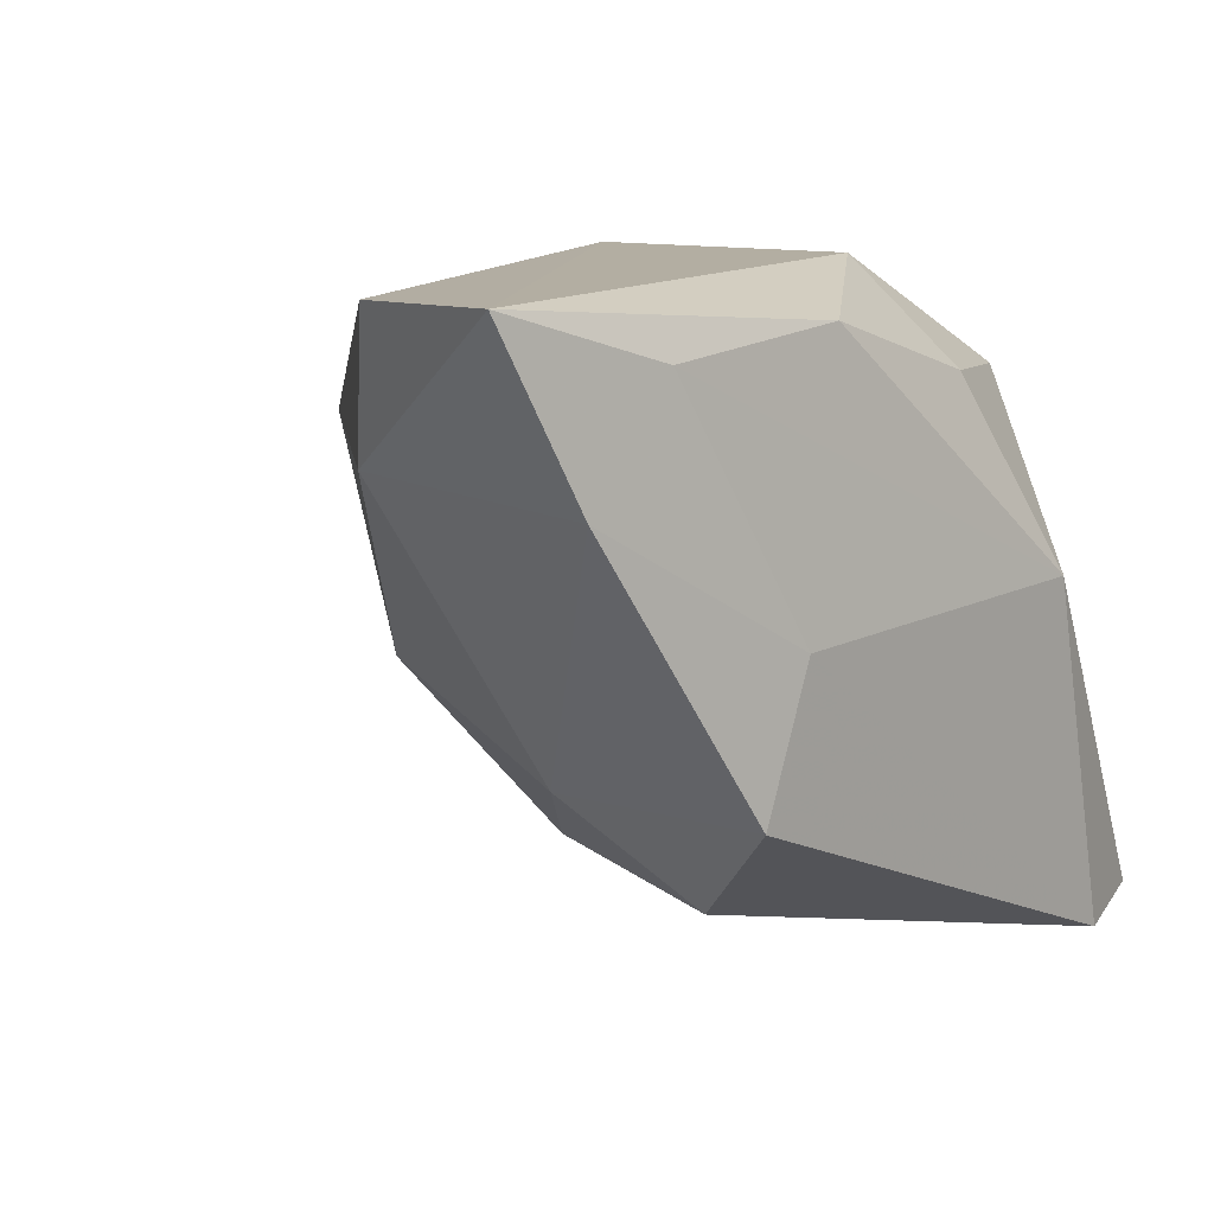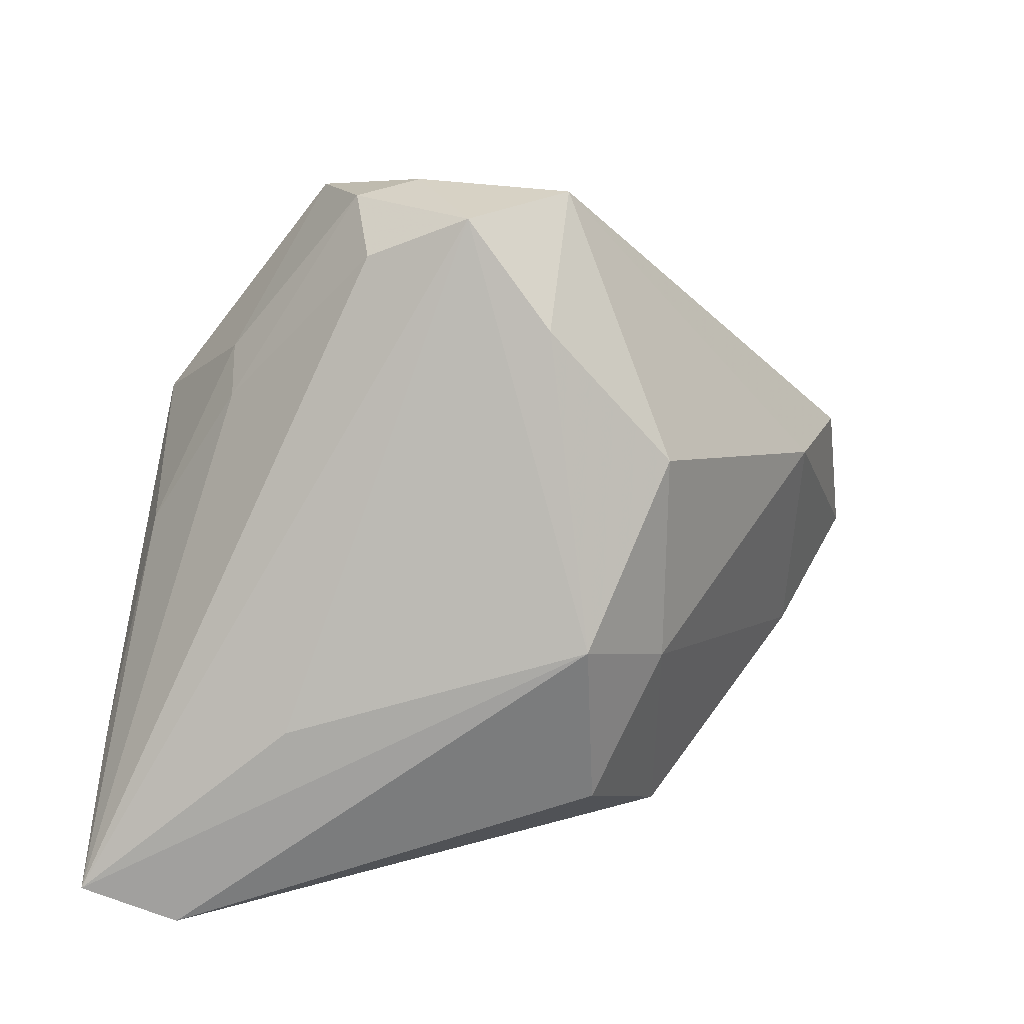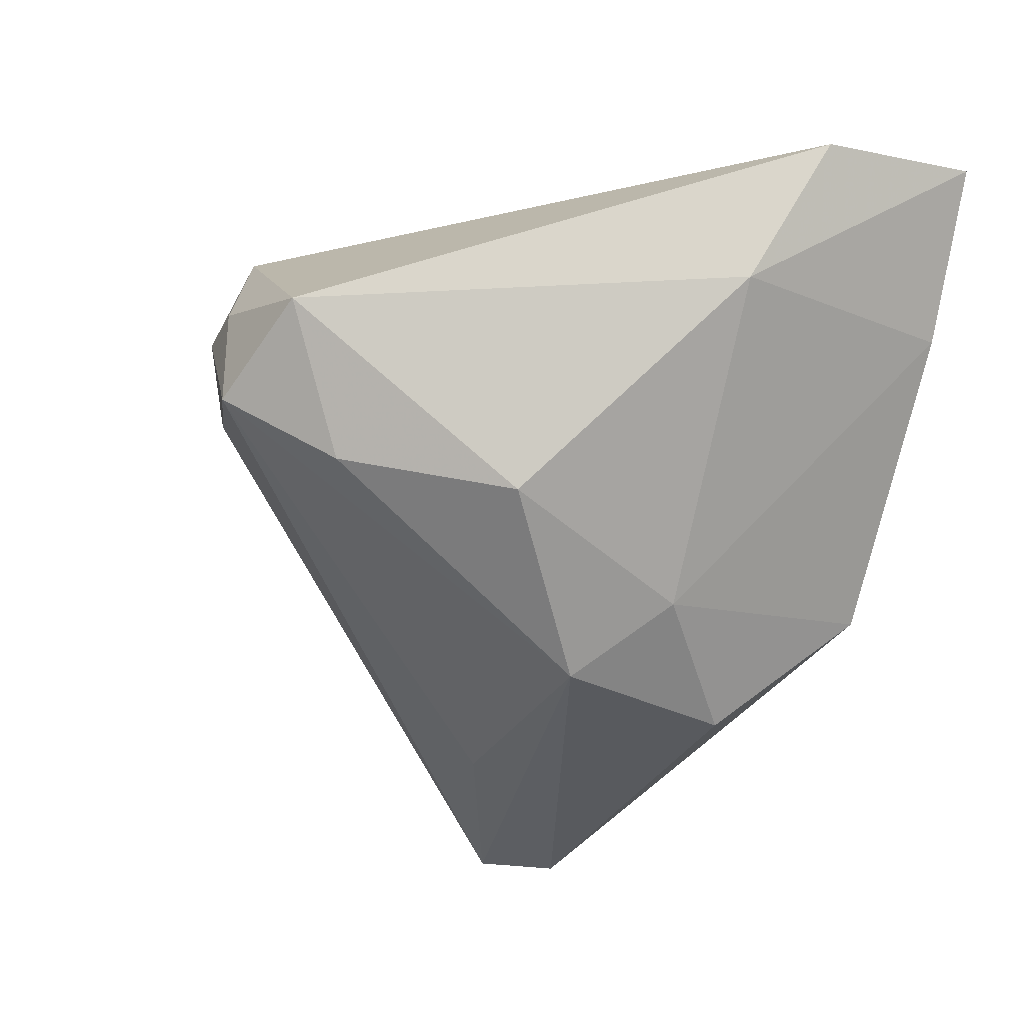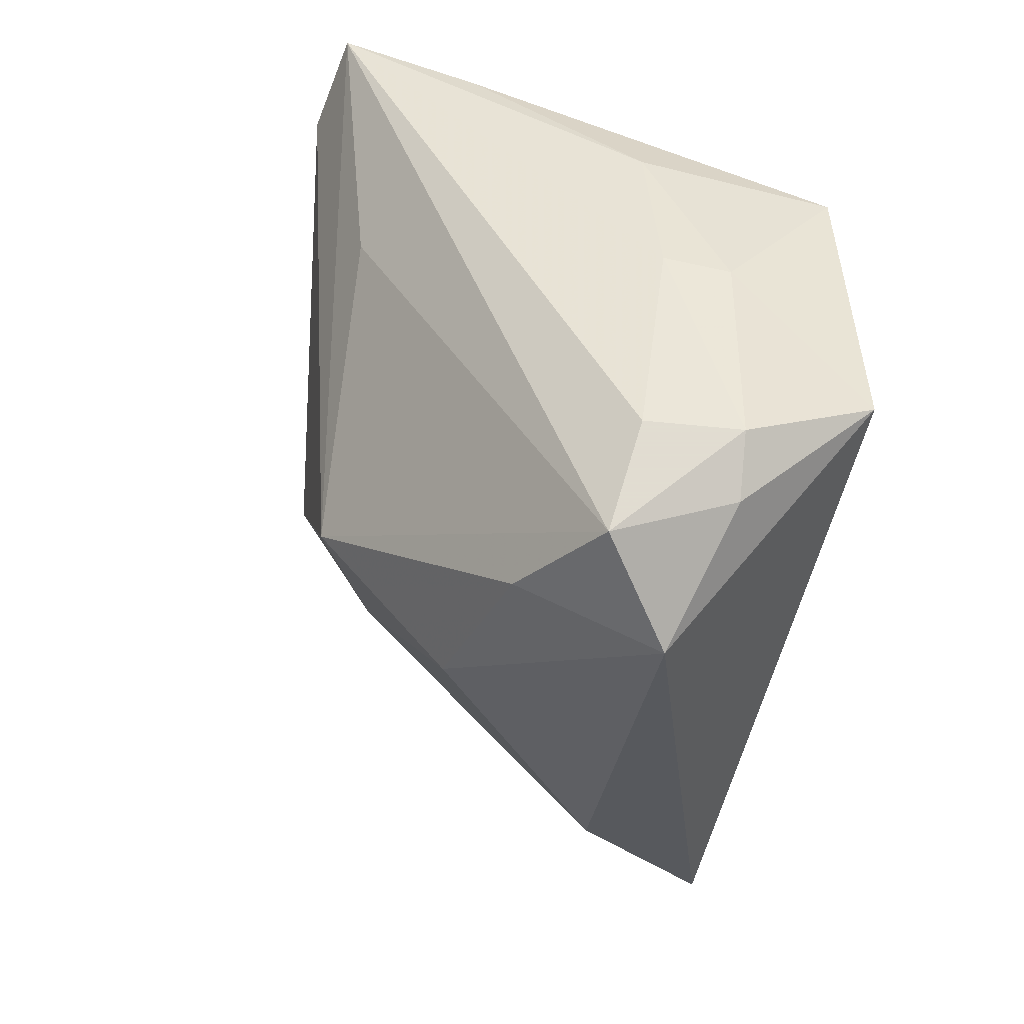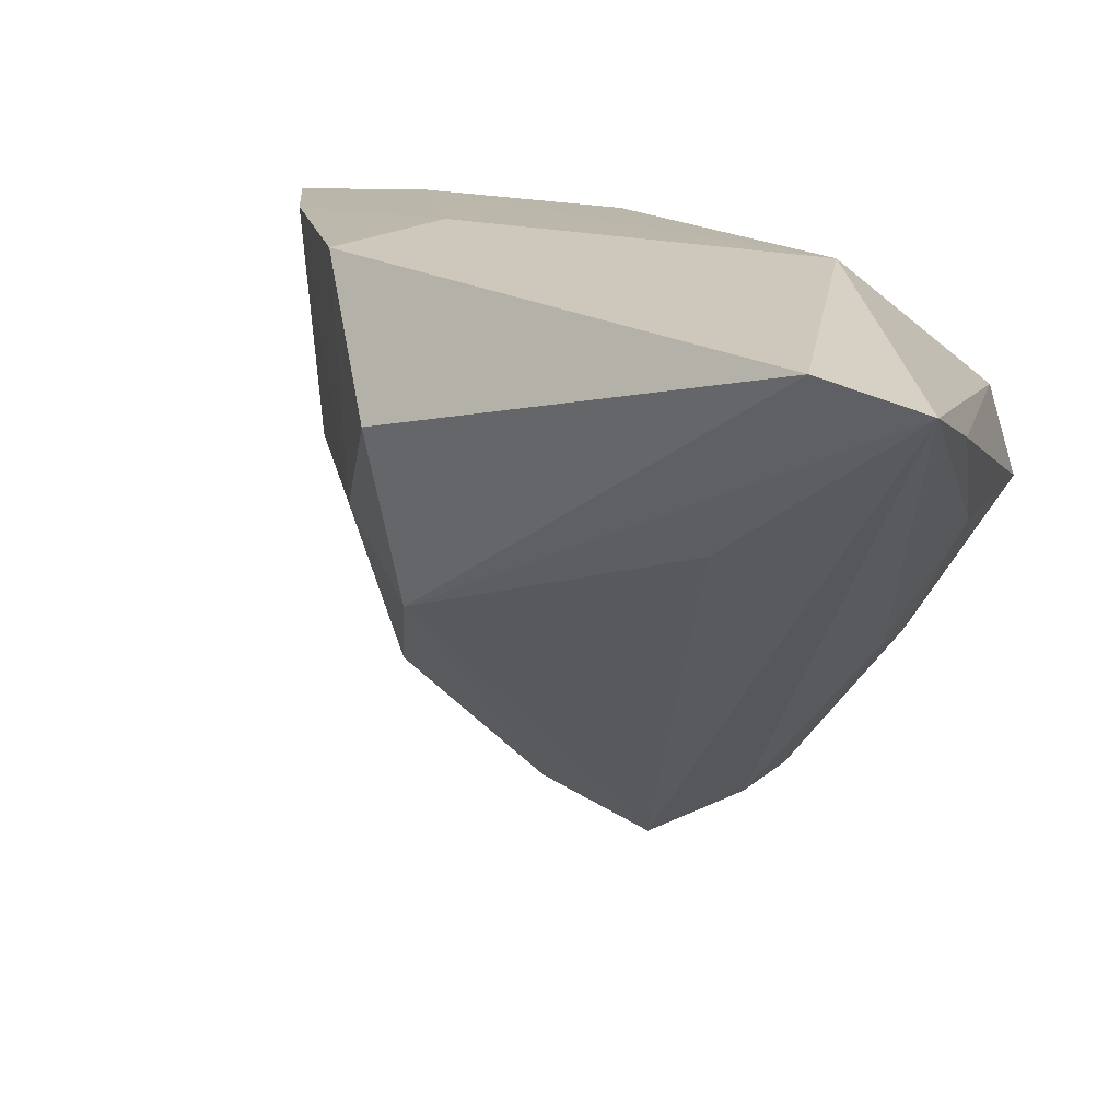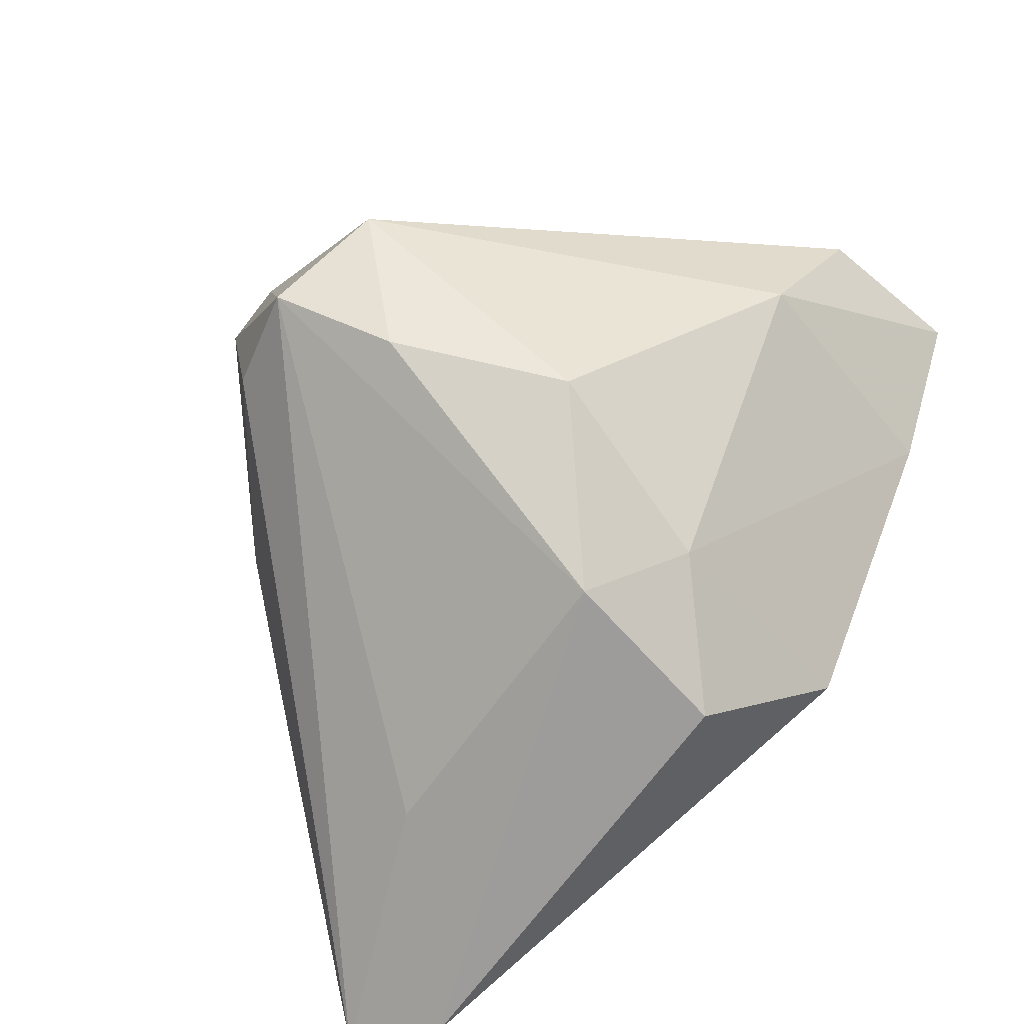
<metadata>
{"format":"obj","ext":"obj","renderer":"f3d","projection":"perspective","resolution":1024,"background":"white","views":[{"elev":11.8,"azim":130.7,"up":"+Z"},{"elev":-48.1,"azim":-4.4,"up":"+Z"},{"elev":-17.1,"azim":51.6,"up":"+Z"},{"elev":-78.2,"azim":-103.8,"up":"+Y"},{"elev":22.0,"azim":-158.5,"up":"+Y"},{"elev":-56.1,"azim":36.0,"up":"+Z"}]}
</metadata>
<code>
v -0.003082 -0.04718 0.001106
v 0.01993 0.0281 -0.004556
v 0.04458 -0.005742 0.012
v 0.05527 0.02096 0.02926
v 0.01665 0.0133 -0.03376
v -0.02492 0.02782 -0.003946
v -0.02124 0.004596 -0.034
v 0.02428 -0.0002967 -0.02207
v 0.02298 -0.02294 -0.01182
v 0.01411 -0.007848 -0.03012
v -0.03814 0.009536 0.01588
v 0.009091 -0.04551 0.01064
v -0.021 -0.03259 0.02824
v -0.01647 -0.04111 0.01346
v -0.04038 -0.0001991 -0.002093
v -0.03118 -0.01949 0.009991
v -0.008905 -0.0433 0.01463
v 0.009875 0.02343 0.02508
v 0.046 0.02365 0.01051
v -0.04437 0.01713 -0.02499
v 0.007318 -0.03764 -0.007044
v -0.01437 0.006904 0.02926
v -0.04058 -0.003068 0.02149
v -0.01463 -0.04009 0.002304
v -0.03361 0.0281 -0.04456
v -0.03079 -0.01795 0.001983
v 0.03502 0.02391 0.02311
v -0.04534 0.02481 -0.0428
v 0.02638 0.0281 -0.0205
v -0.01686 0.01959 0.01774
v 0.05113 0.001674 0.0286
f 31 13 12
f 5 8 10
f 29 8 5
f 22 23 13
f 19 8 29
f 10 8 9
f 29 5 25
f 28 6 25
f 25 10 28
f 25 5 10
f 30 6 11
f 11 22 30
f 23 22 11
f 11 6 28
f 17 12 13
f 28 24 26
f 28 10 7
f 4 13 31
f 4 22 13
f 2 19 29
f 29 25 2
f 2 25 6
f 2 4 19
f 10 9 21
f 21 9 12
f 31 12 3
f 12 9 3
f 3 9 8
f 3 4 31
f 8 19 3
f 19 4 3
f 20 11 28
f 23 11 20
f 14 17 13
f 14 26 24
f 12 17 1
f 1 21 12
f 1 14 24
f 17 14 1
f 1 24 28
f 28 7 1
f 1 7 10
f 10 21 1
f 18 6 30
f 30 22 18
f 22 4 18
f 23 20 15
f 28 26 15
f 15 20 28
f 13 23 16
f 16 14 13
f 26 14 16
f 23 15 16
f 16 15 26
f 4 2 27
f 27 18 4
f 27 2 6
f 6 18 27

</code>
